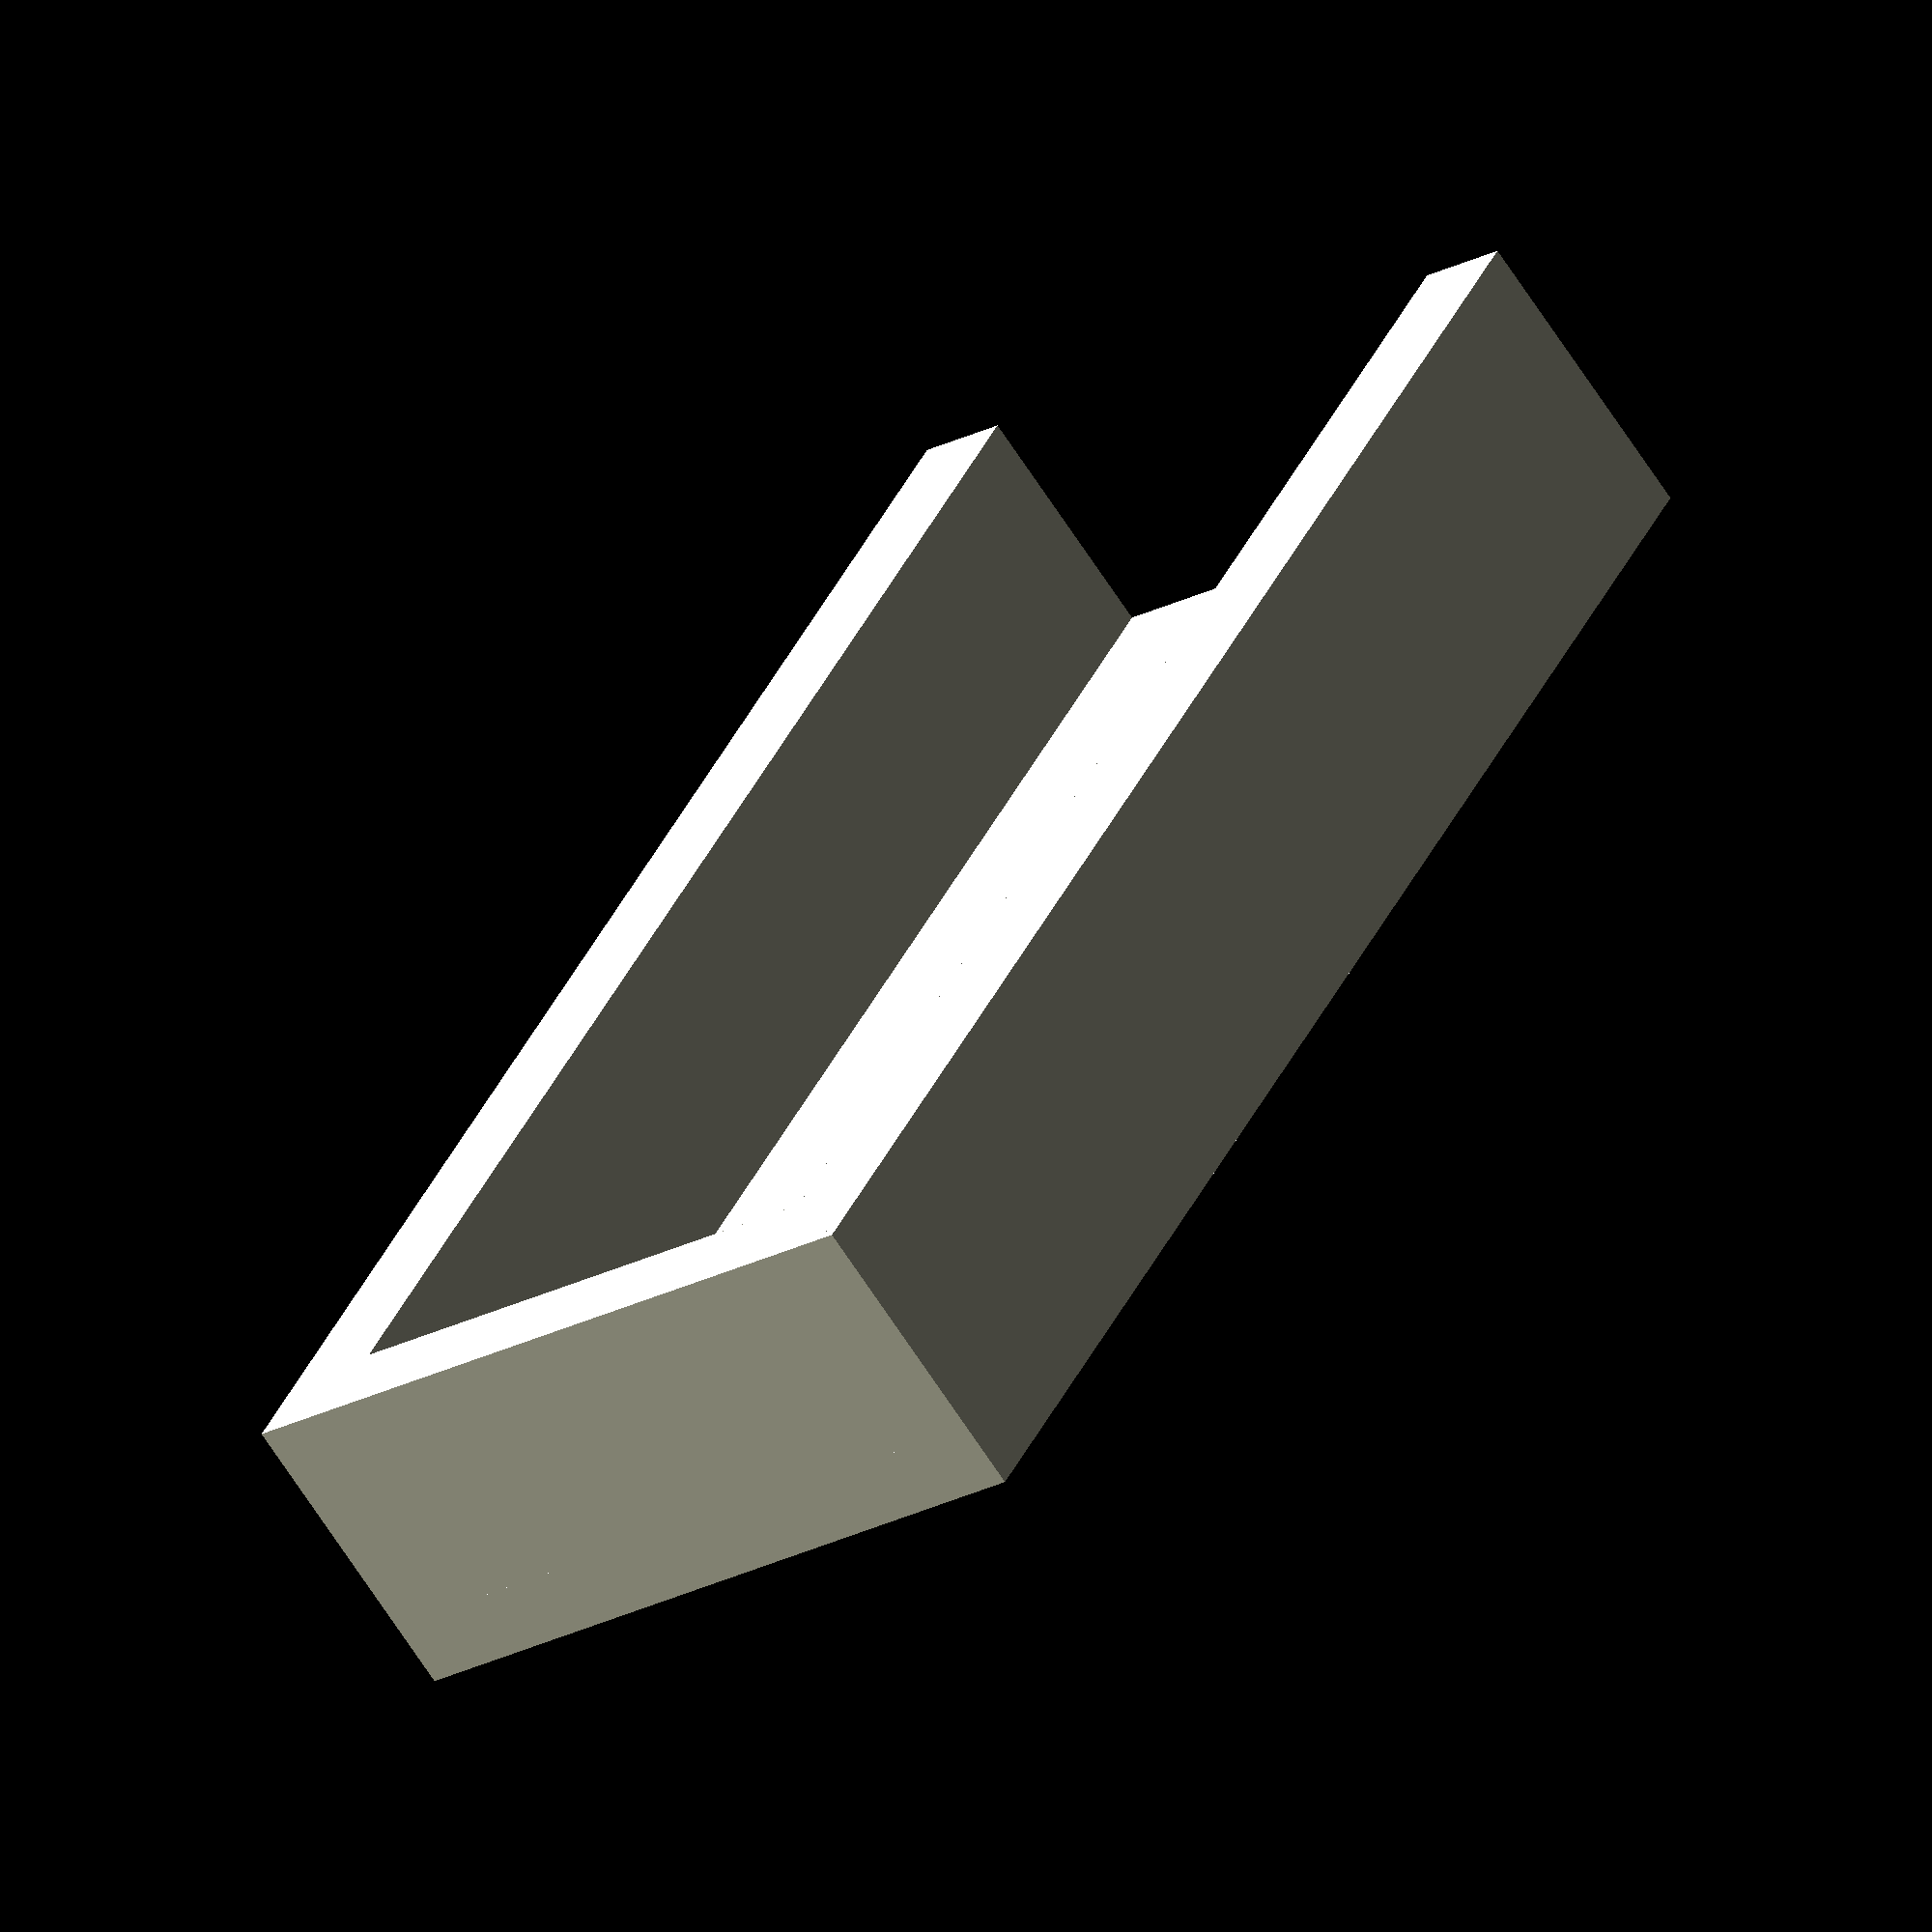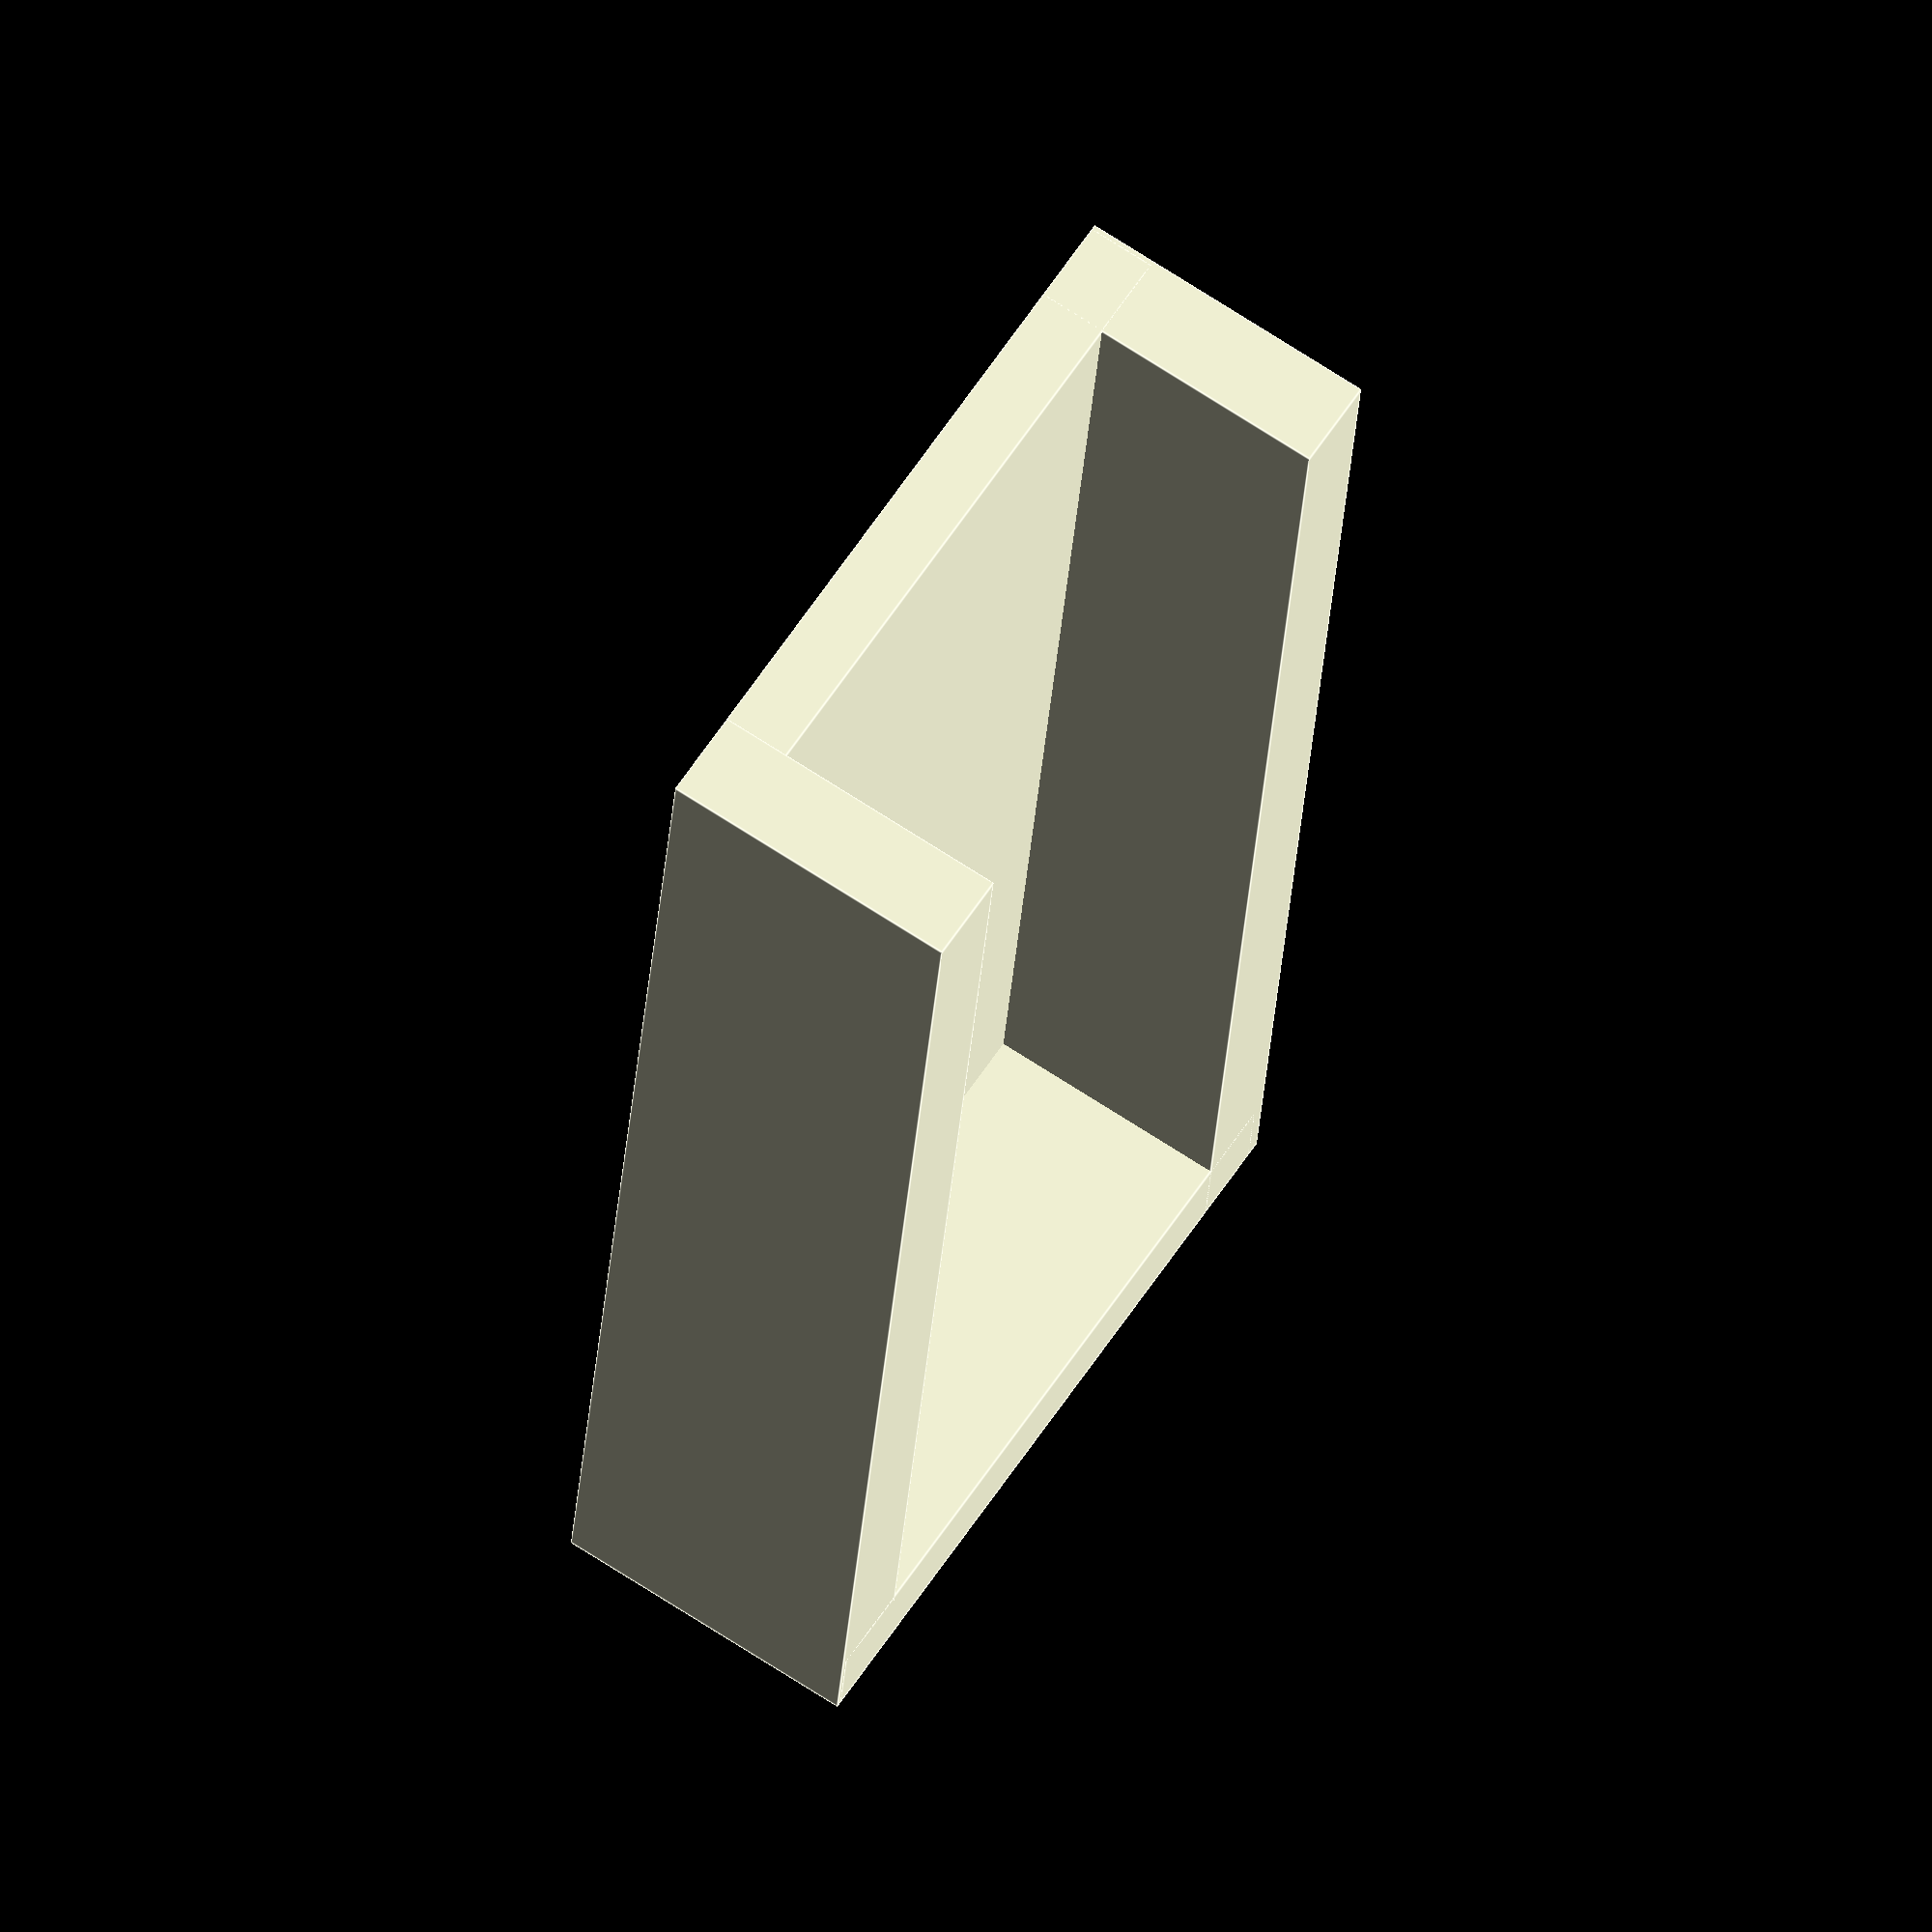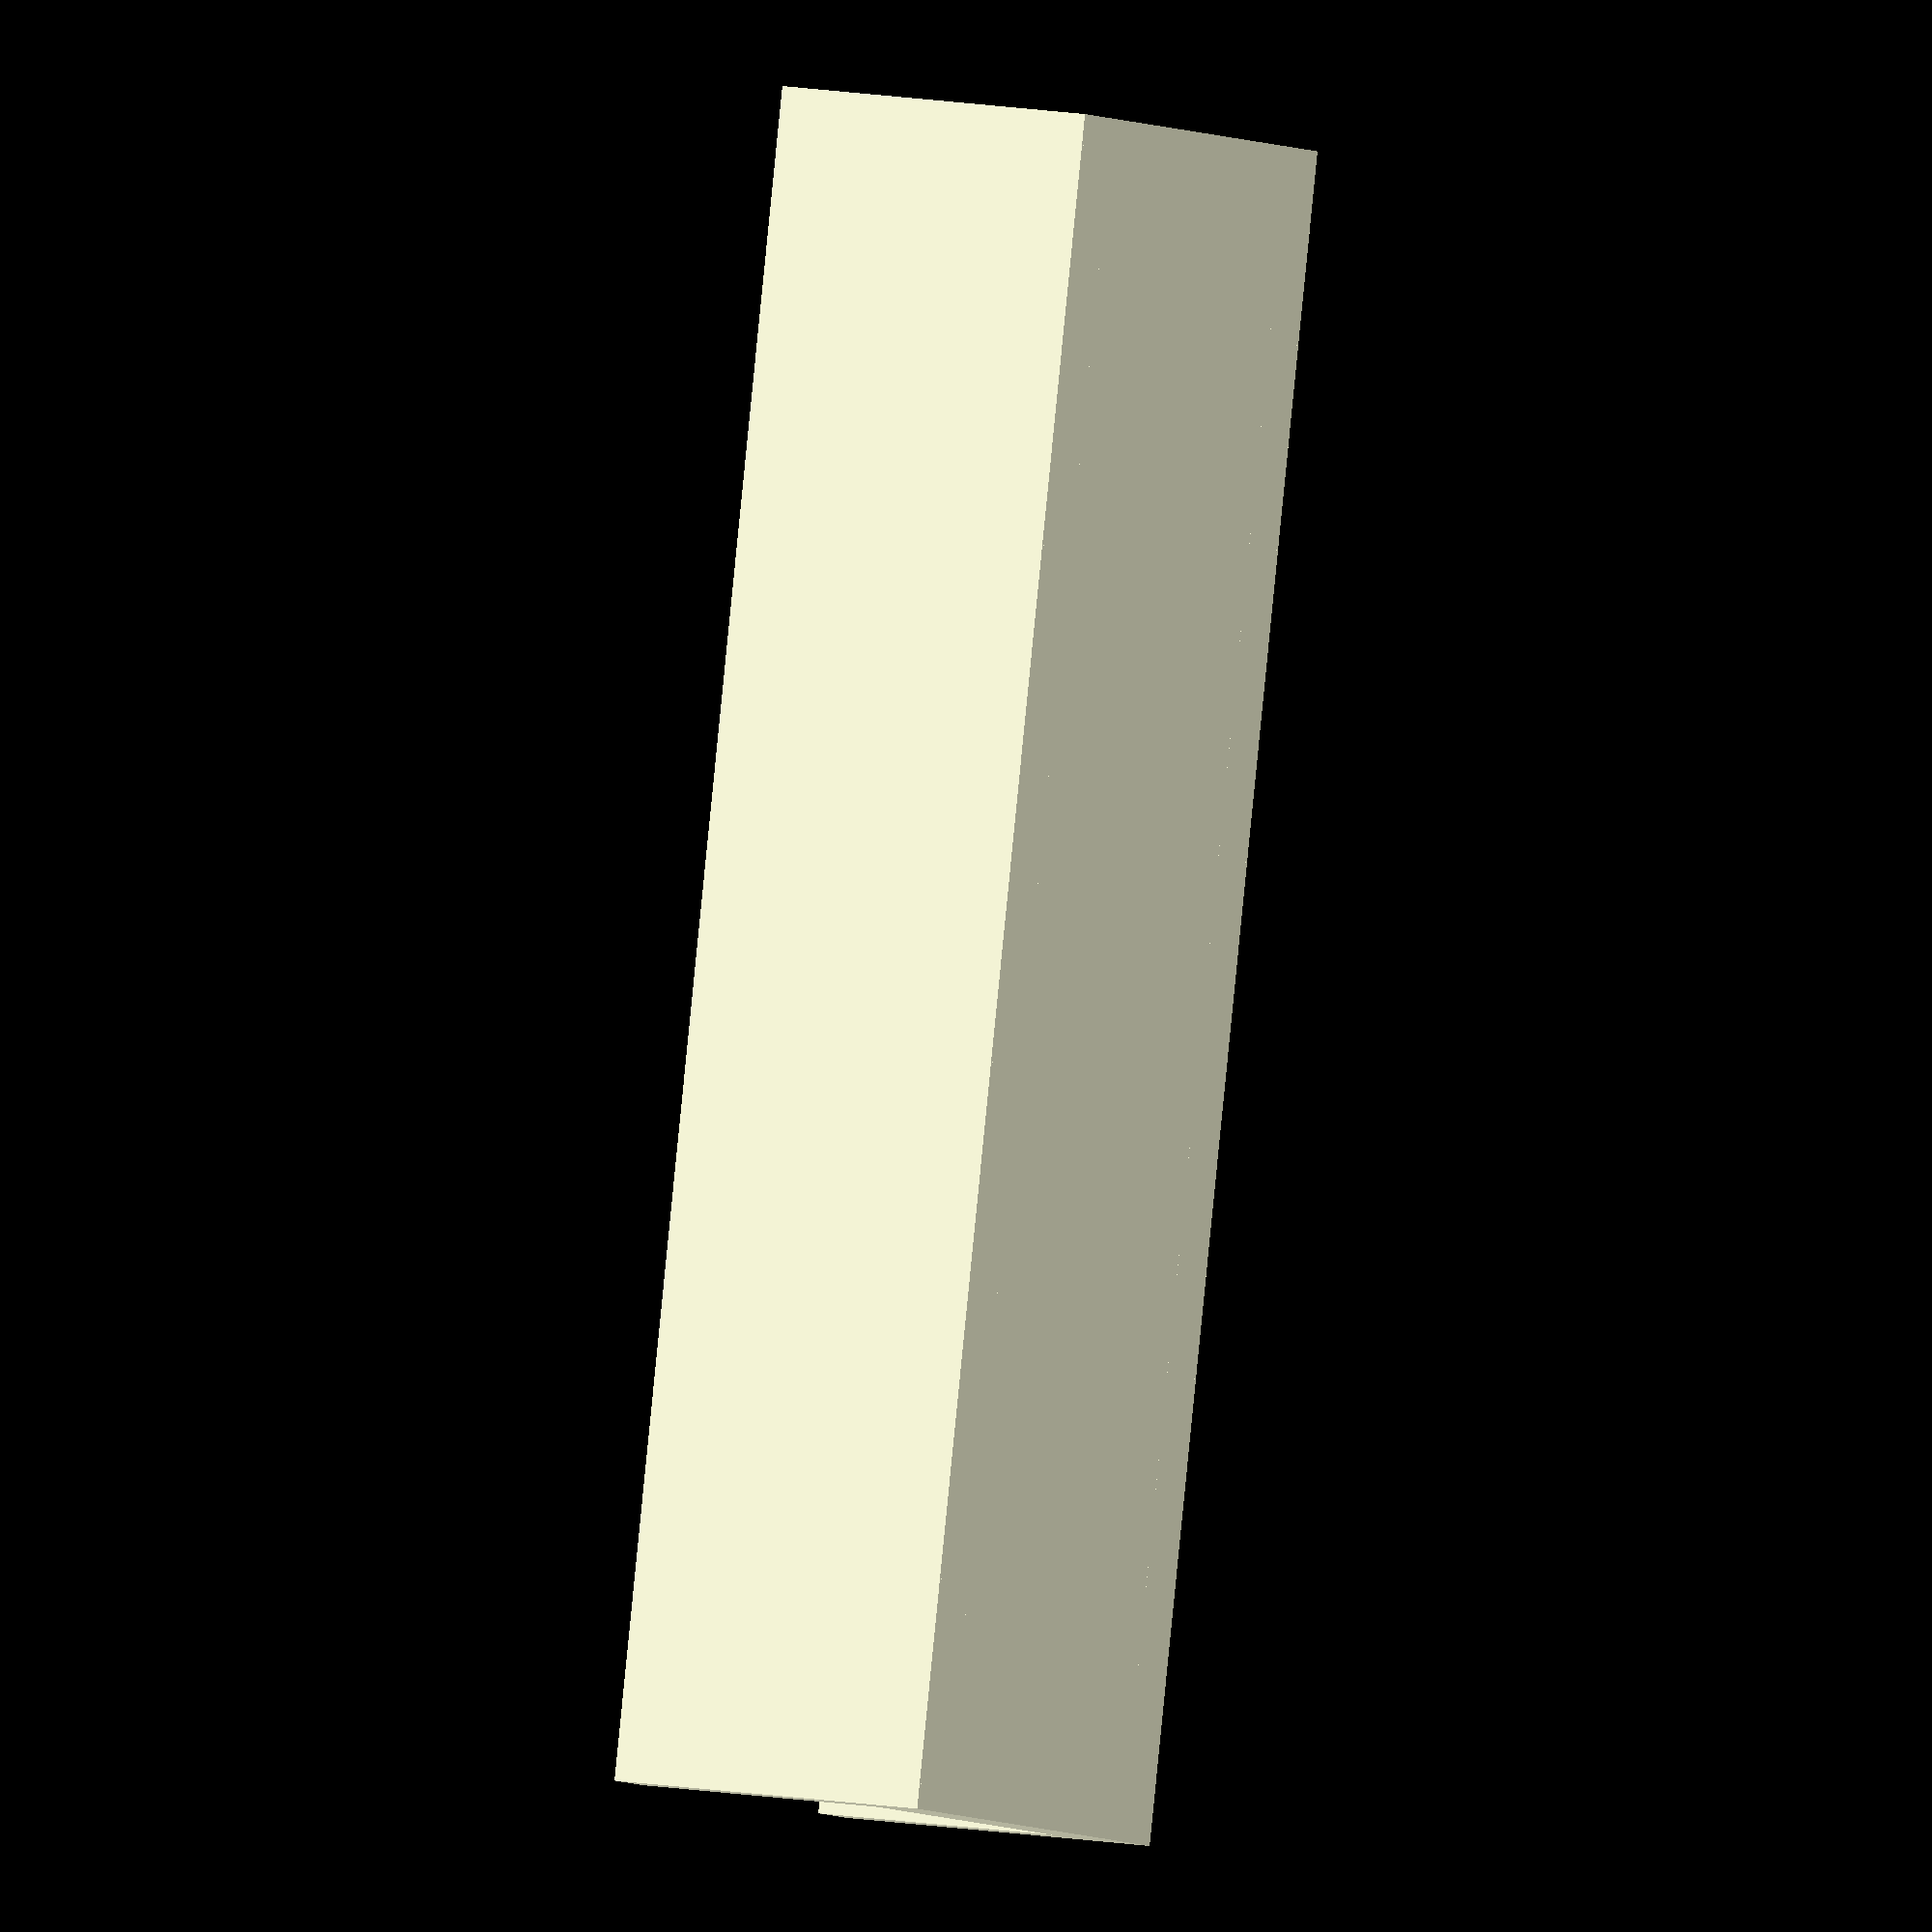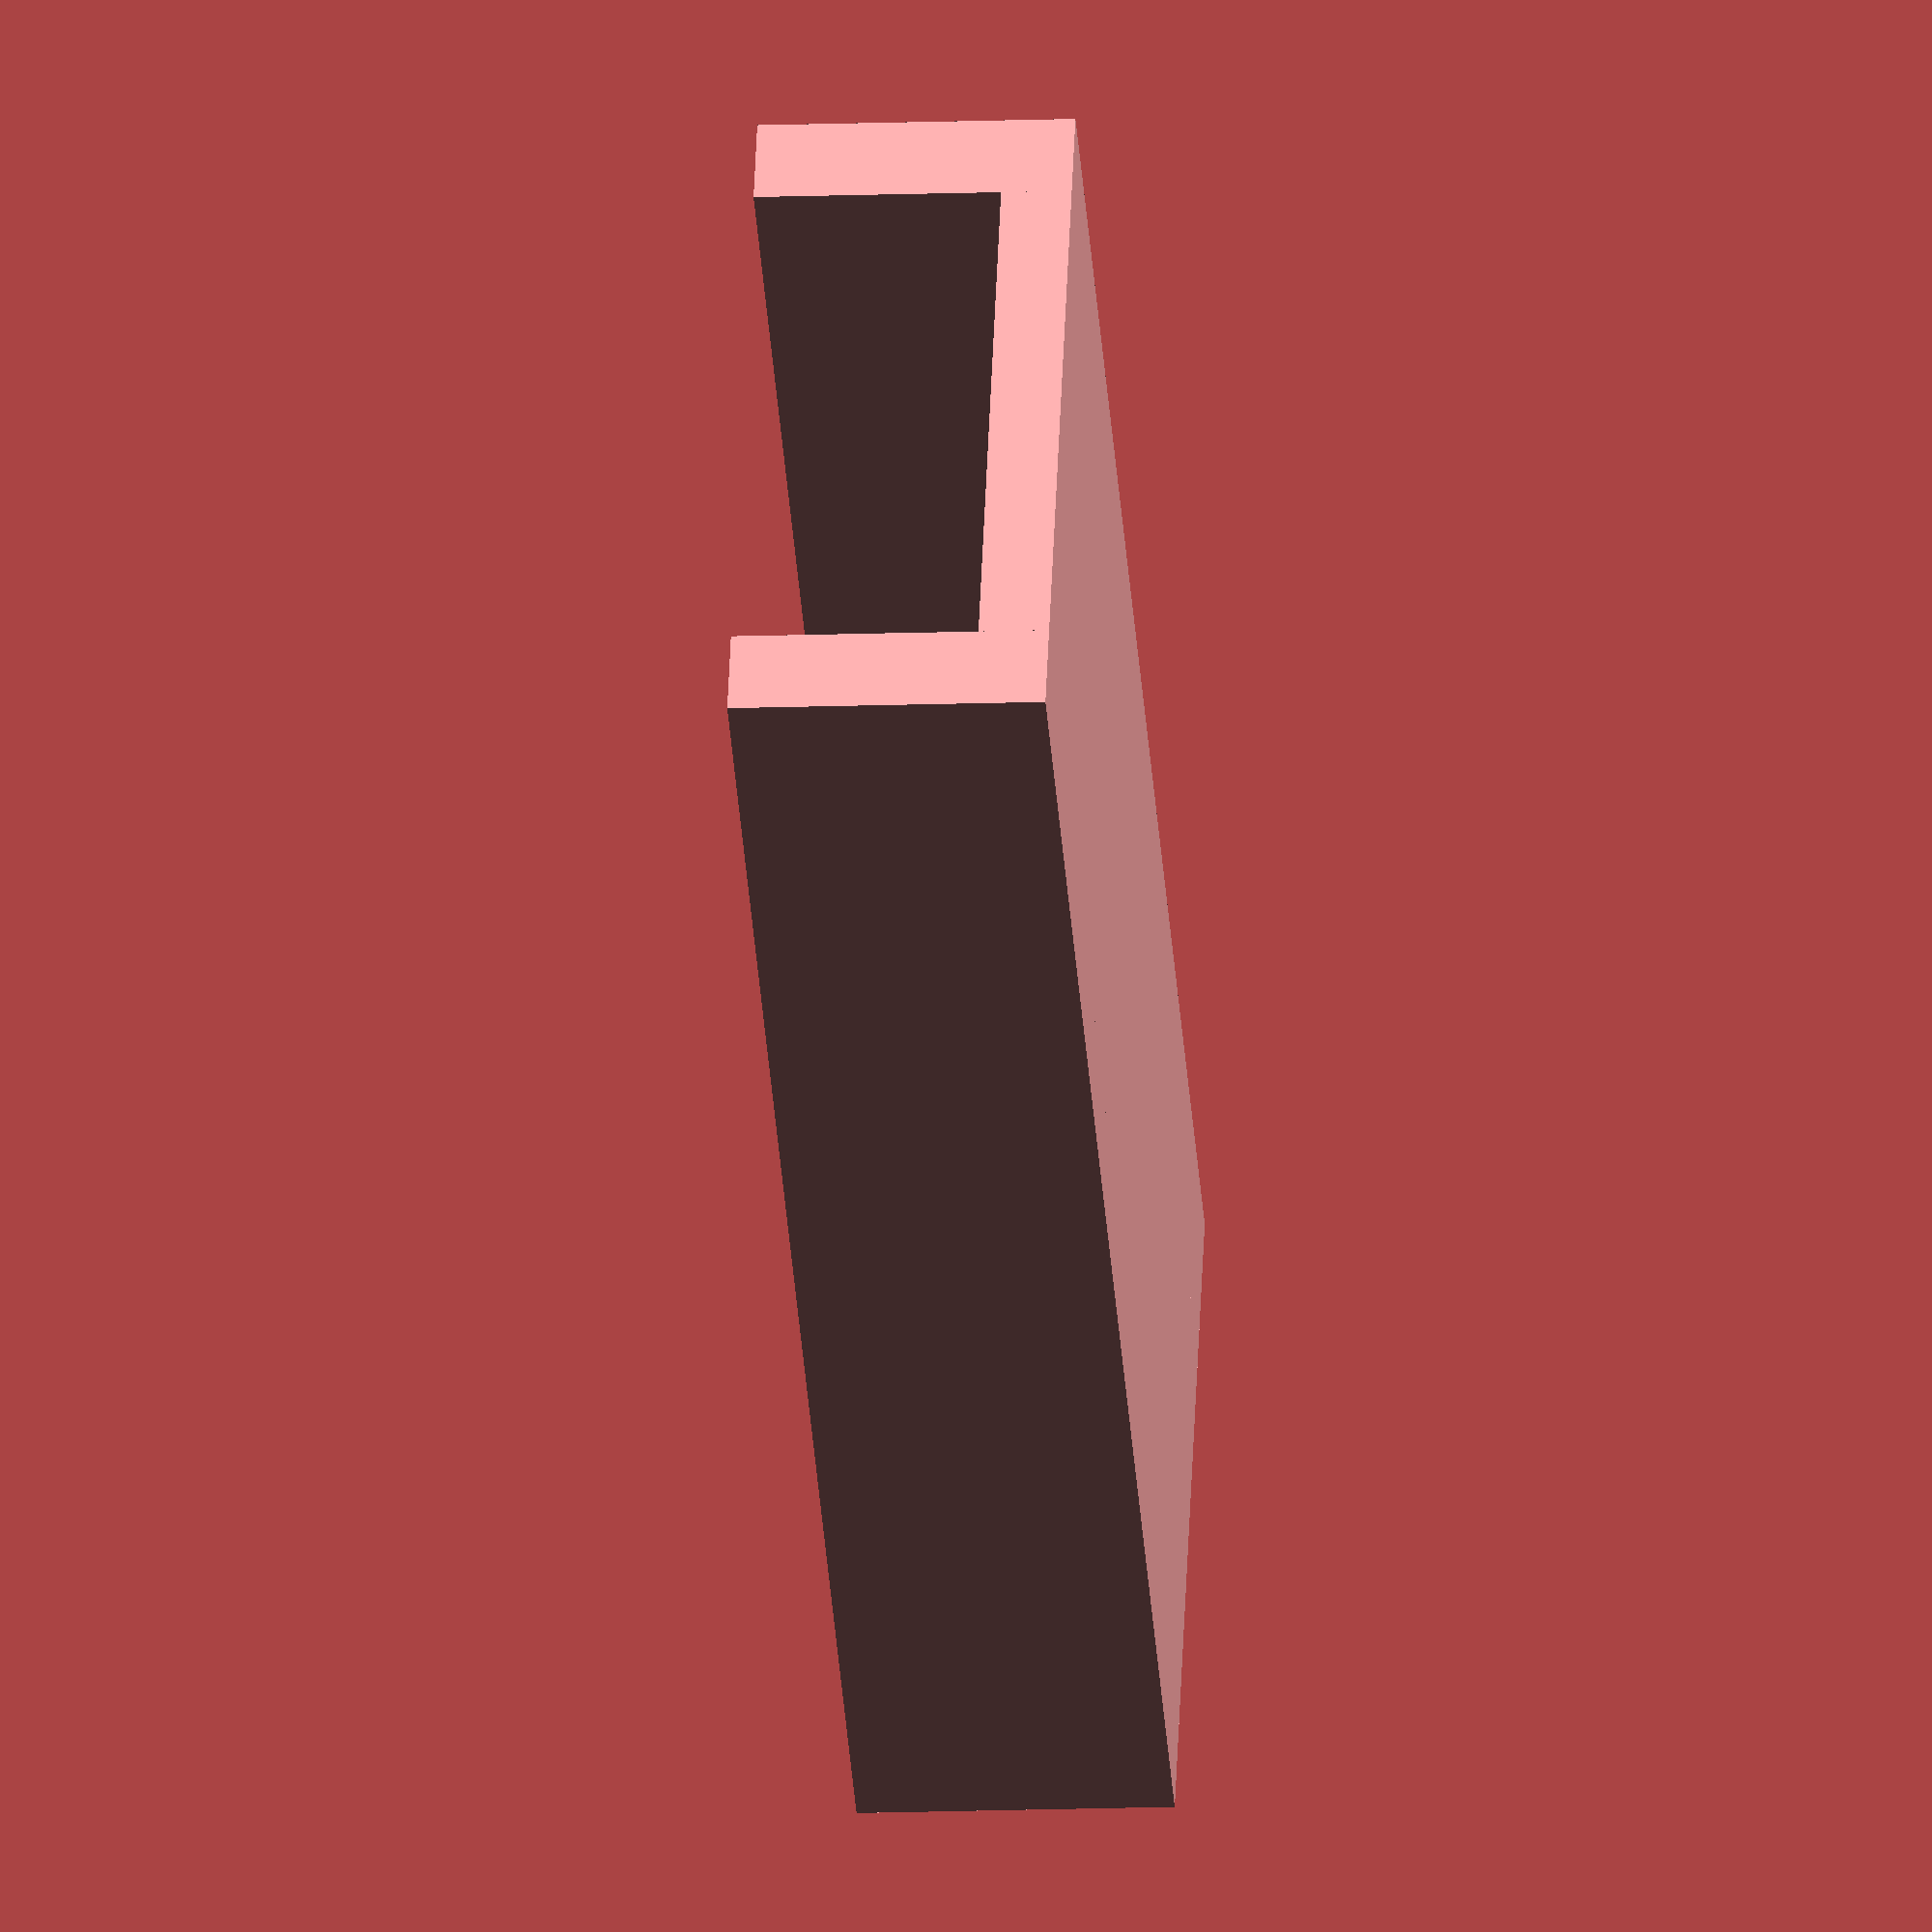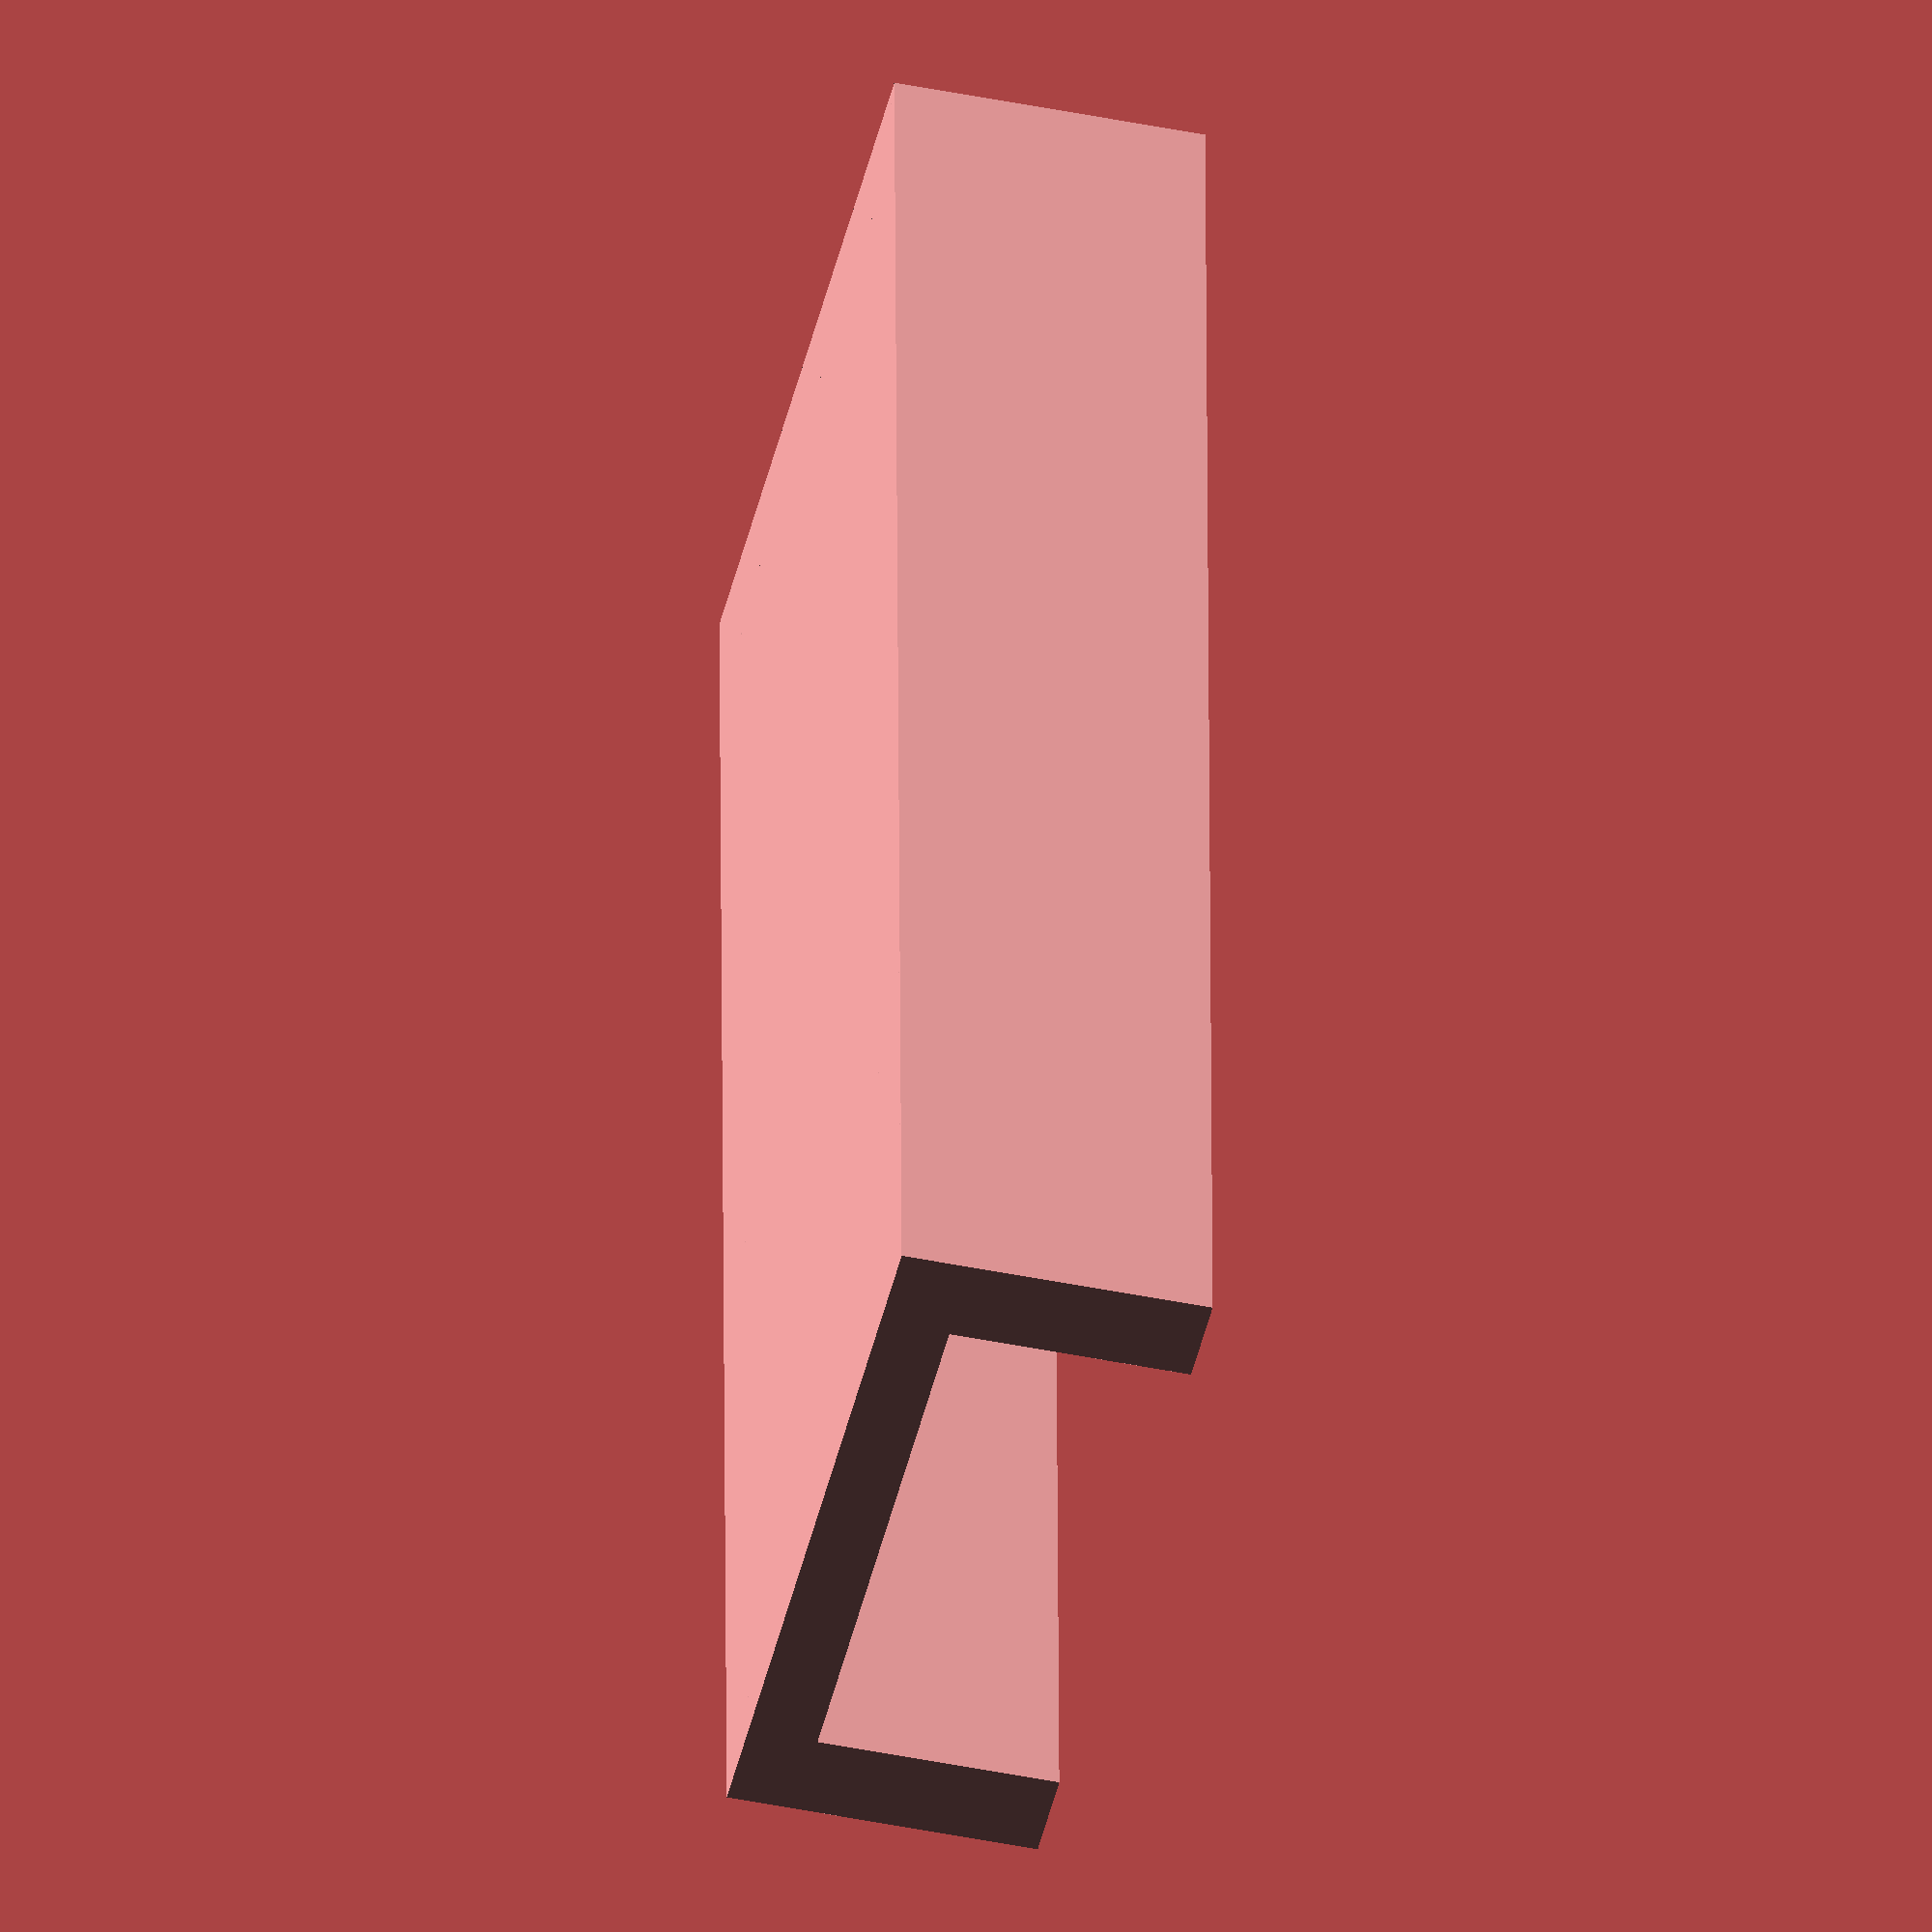
<openscad>
cube([16,36,1.5]);
translate([-0.1,0,0])
    cube([2,36,6.75]);
translate([14.1,0,0])
    cube([2,36,6.75]);
cube([15.8,2,6.75]);
</openscad>
<views>
elev=247.0 azim=207.7 roll=147.2 proj=o view=wireframe
elev=291.0 azim=6.4 roll=303.4 proj=o view=edges
elev=164.0 azim=342.0 roll=71.4 proj=o view=wireframe
elev=13.2 azim=62.7 roll=94.9 proj=o view=solid
elev=45.4 azim=181.1 roll=256.8 proj=o view=solid
</views>
